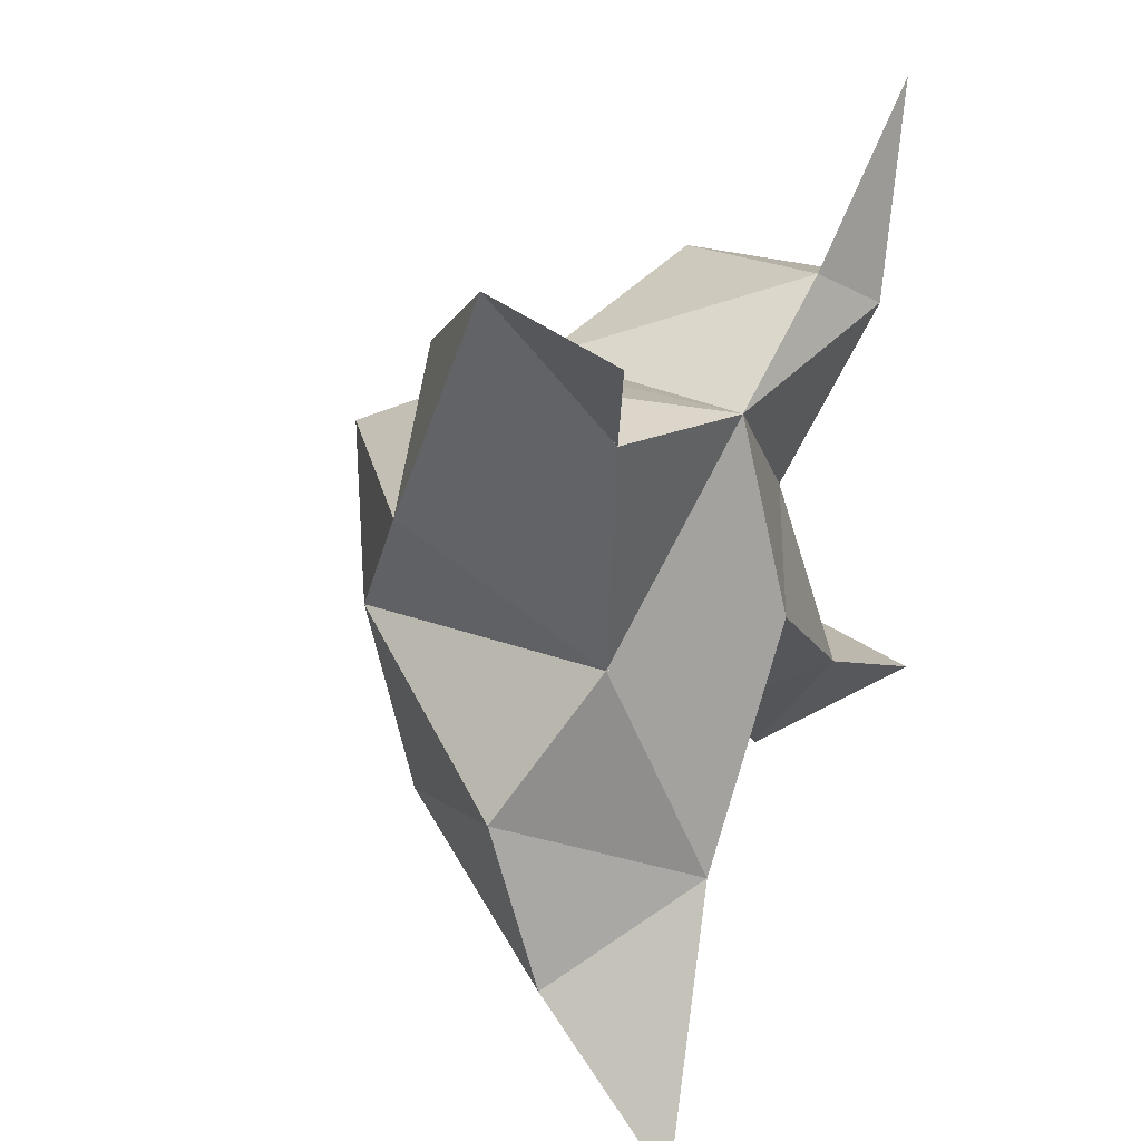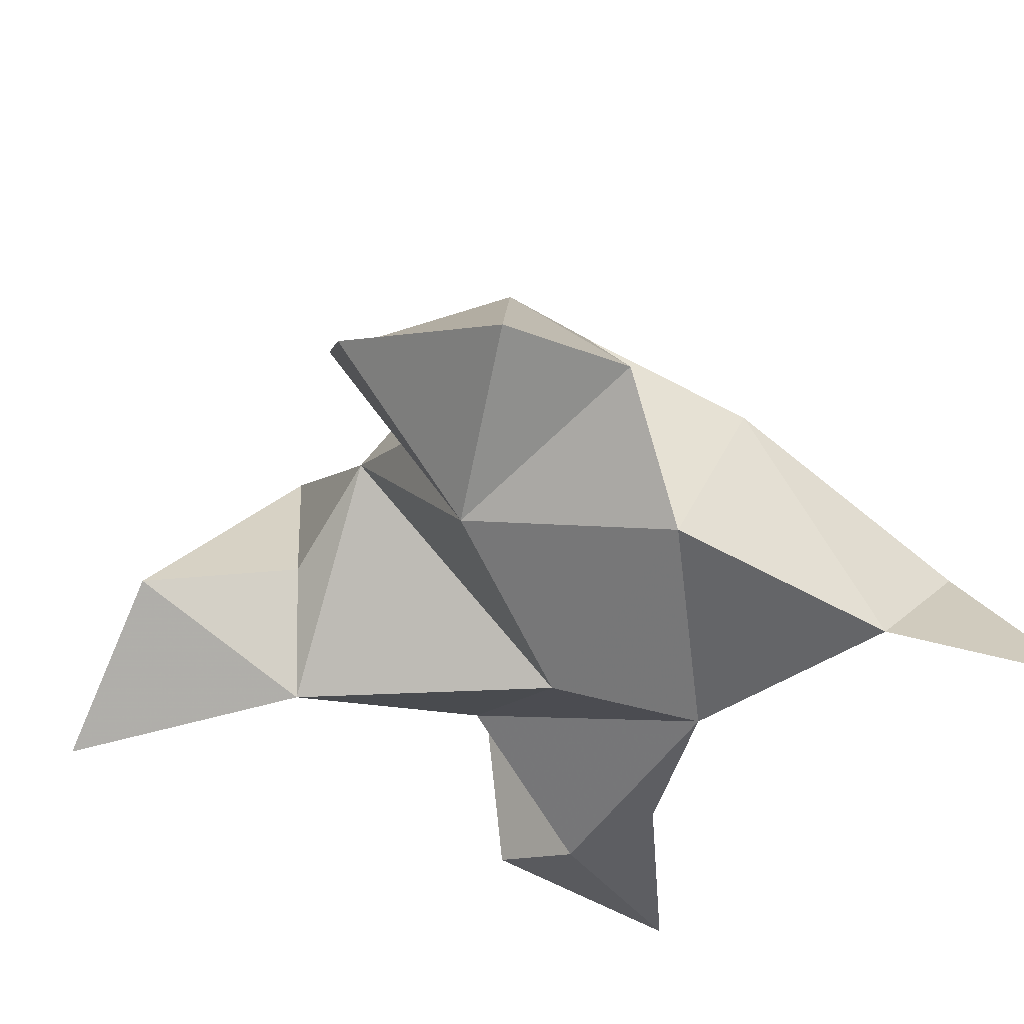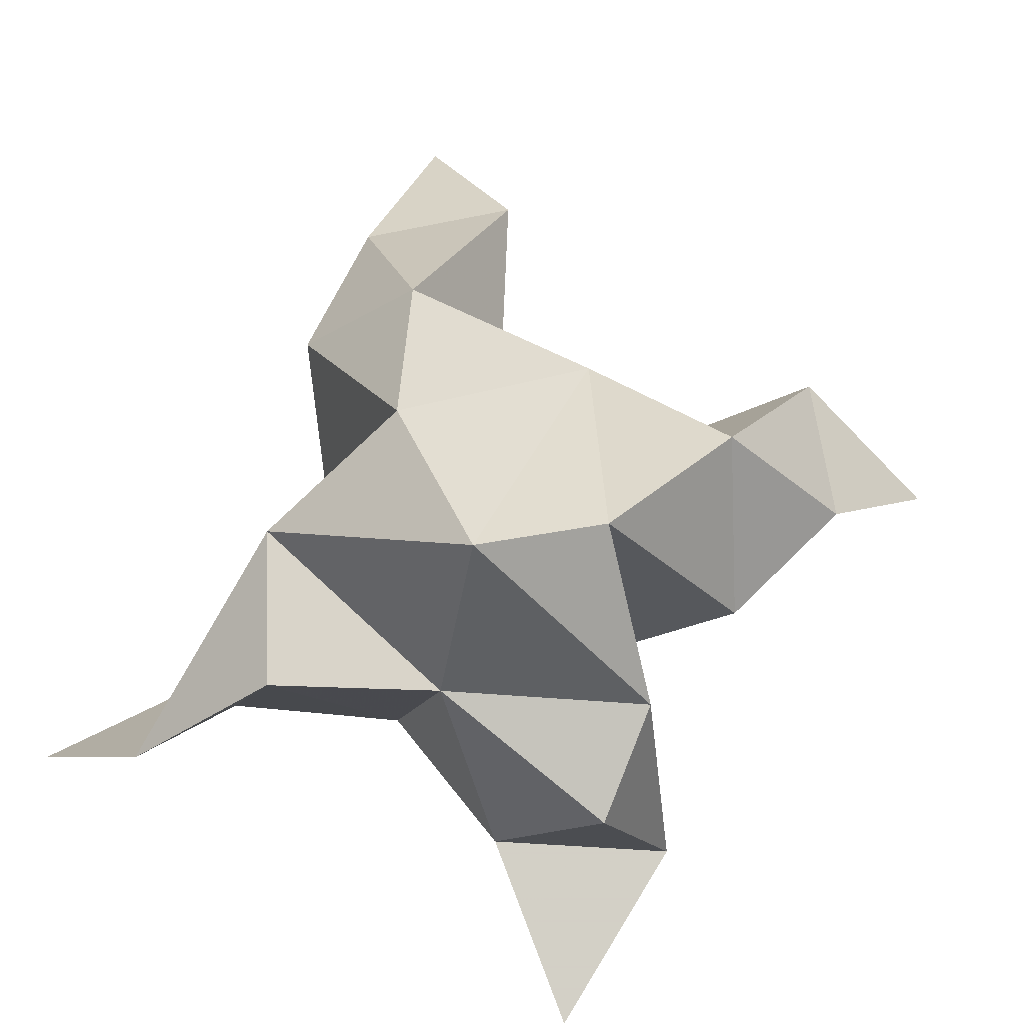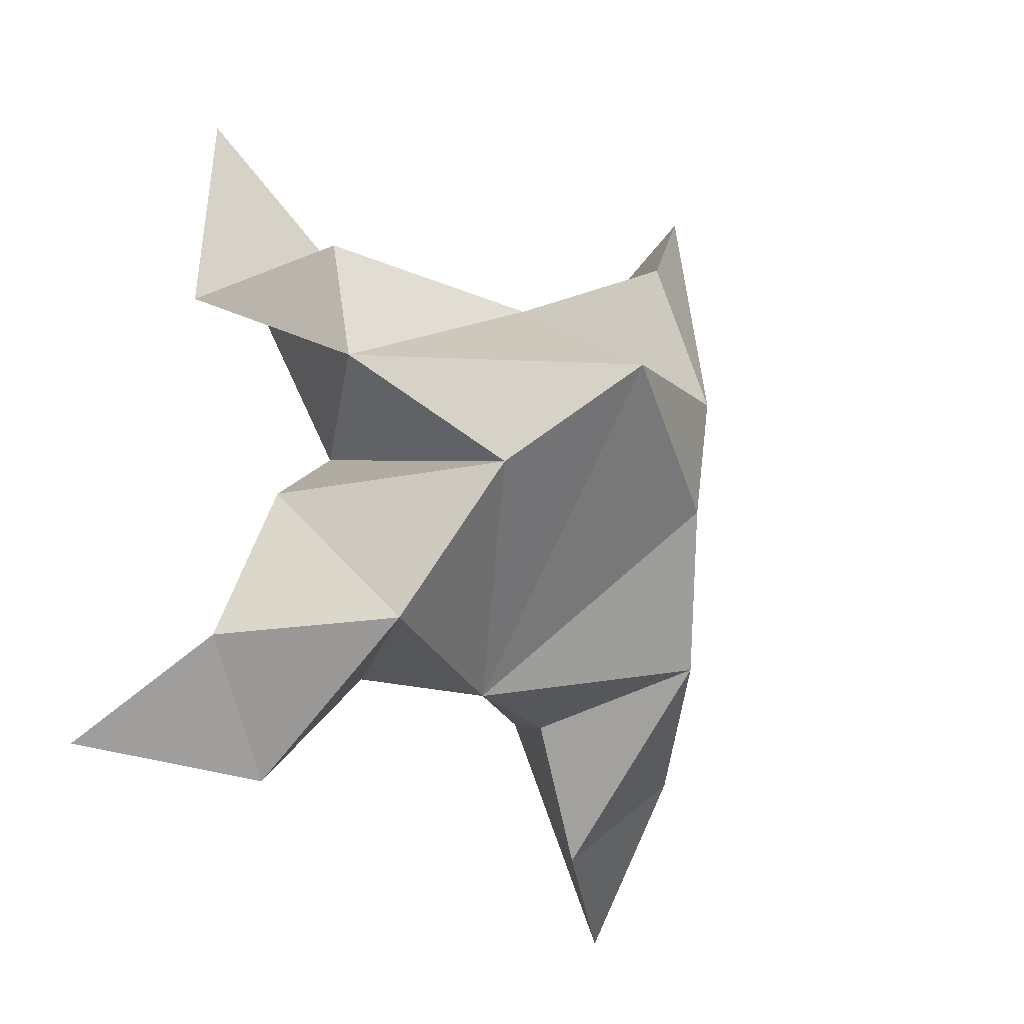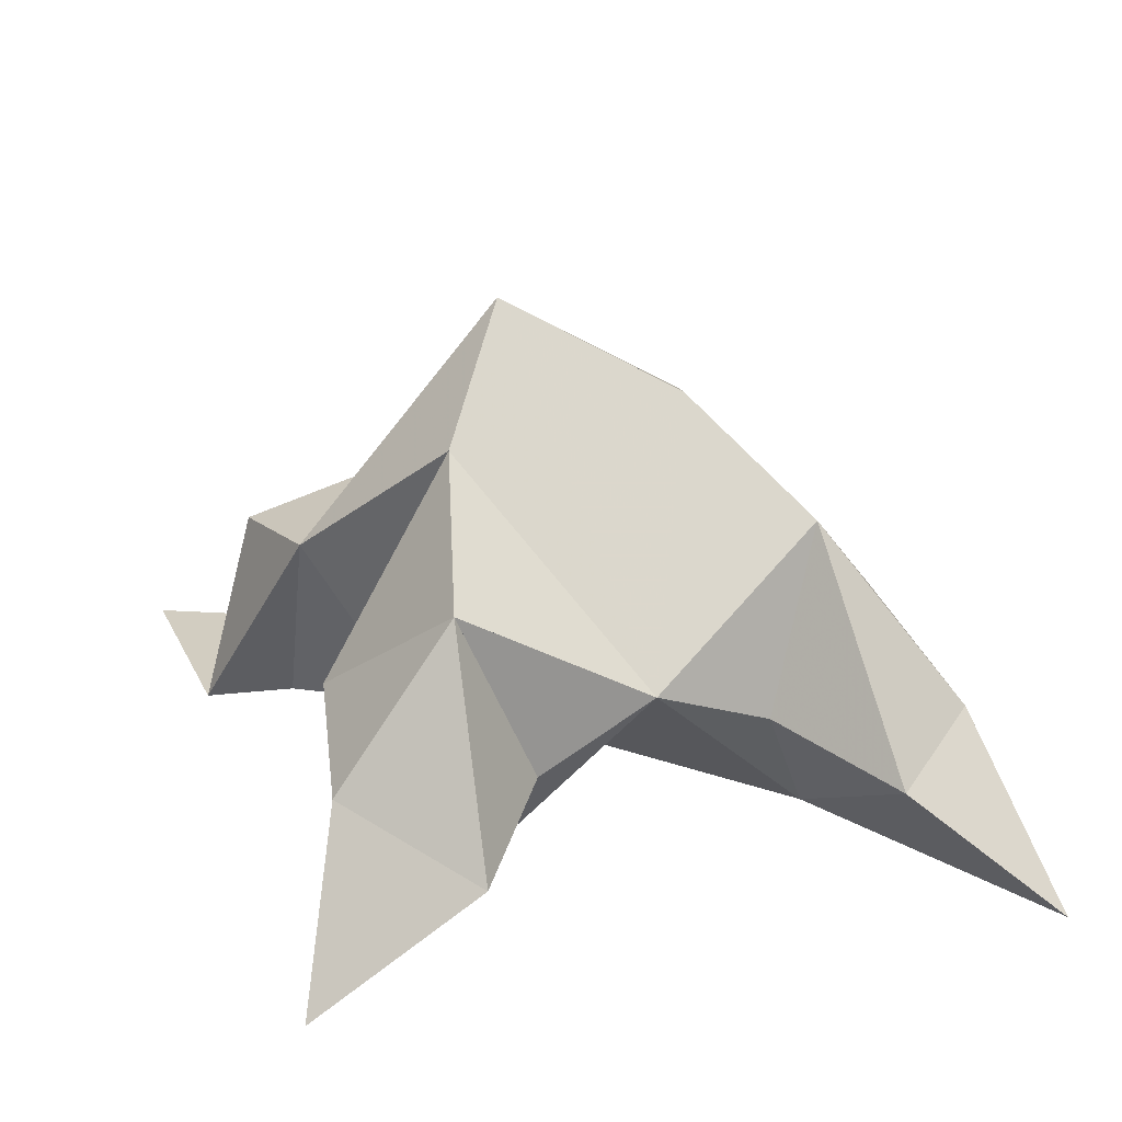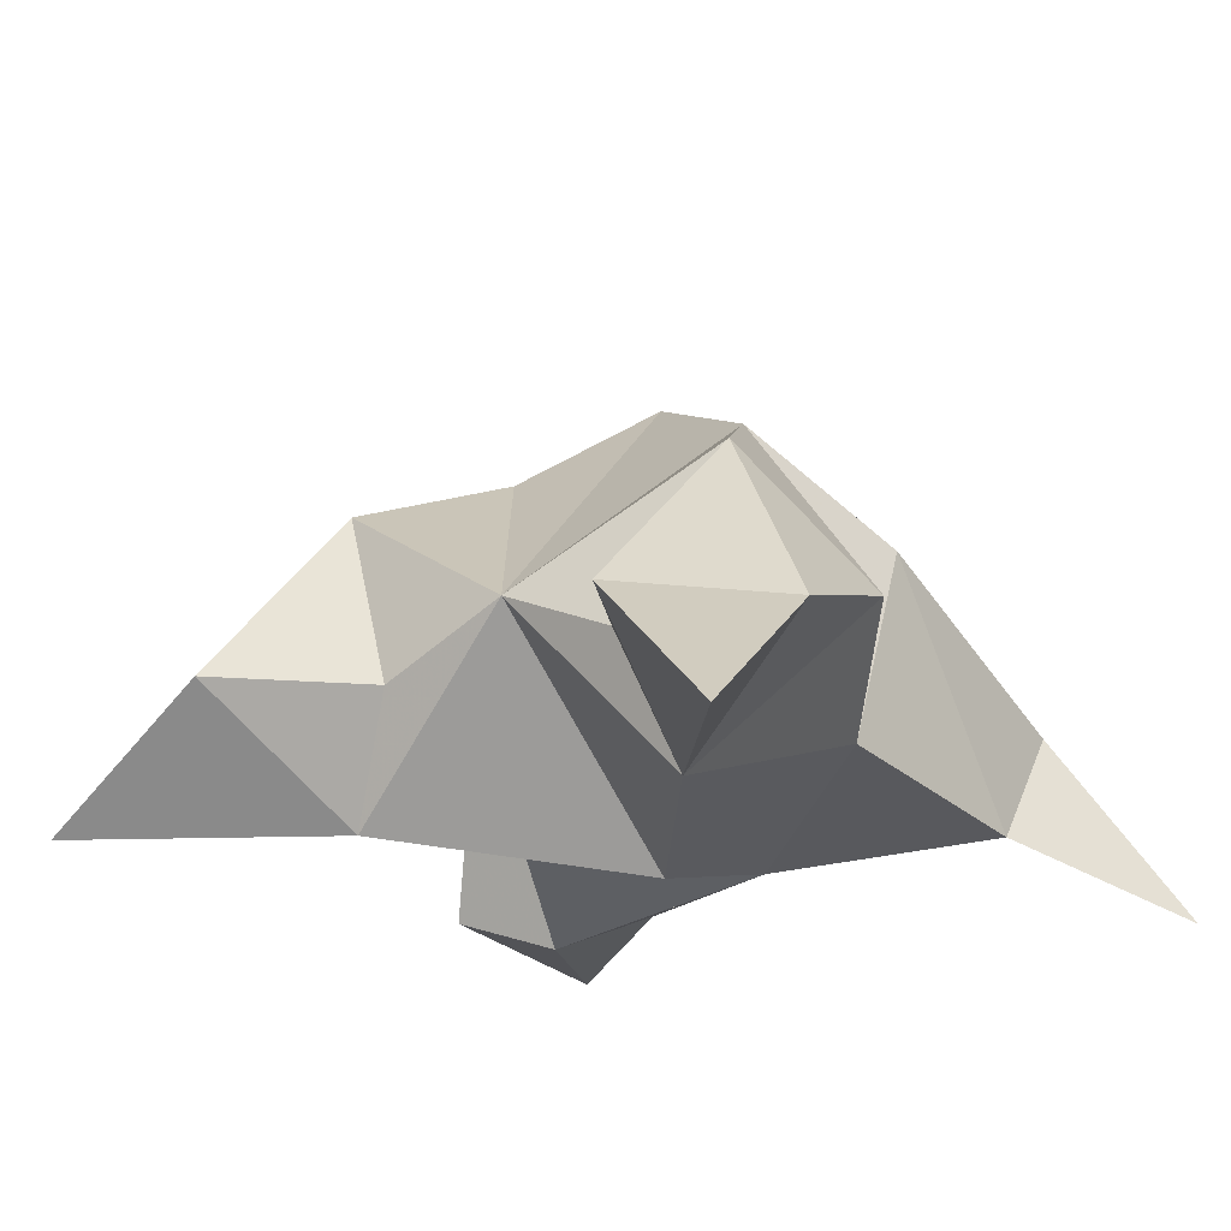
<metadata>
{"format":"obj","ext":"obj","renderer":"f3d","projection":"perspective","resolution":1024,"background":"white","views":[{"elev":26.6,"azim":-64.5,"up":"+Z"},{"elev":-39.1,"azim":-132.1,"up":"+Y"},{"elev":72.9,"azim":22.2,"up":"+Y"},{"elev":-11.1,"azim":145.0,"up":"+Z"},{"elev":31.7,"azim":150.1,"up":"+Y"},{"elev":-18.2,"azim":-154.7,"up":"+Y"}]}
</metadata>
<code>
v -0.264 0.1231 0.649
v -0.2589 0.1515 0.6795
v -0.2847 0.1234 0.6472
v -0.286 0.1535 0.6776
v -0.2696 0.1497 0.6972
v -0.2692 0.1363 0.6217
v -0.278 0.1 0.6614
v -0.2702 0.1872 0.6784
v -0.2801 0.1081 0.698
v -0.2258 0.1011 0.7412
v -0.2322 0.1451 0.6837
v -0.1968 0.1035 0.611
v -0.2375 0.1 0.7041
v -0.2508 0.1703 0.6607
v -0.2363 0.1574 0.632
v -0.2476 0.1258 0.6246
v -0.2267 0.1242 0.6038
v -0.2121 0.1309 0.6299
v -0.2238 0.1334 0.6576
v -0.2388 0.1047 0.6326
v -0.2468 0.1138 0.6706
v -0.2322 0.1388 0.707
v -0.2192 0.1059 0.7019
v -0.2522 0.1064 0.7133
v -0.3456 0.1 0.7312
v -0.3111 0.1565 0.6825
v -0.3239 0.1 0.5744
v -0.32 0.1124 0.7073
v -0.295 0.1723 0.6558
v -0.3045 0.1579 0.6272
v -0.2897 0.1274 0.6174
v -0.2994 0.1249 0.5908
v -0.3246 0.1241 0.6074
v -0.3246 0.1331 0.6375
v -0.2994 0.1044 0.6205
v -0.3104 0.1185 0.6627
v -0.2993 0.1552 0.7095
v -0.3209 0.1348 0.7287
v -0.3094 0.123 0.7102
f 1 2 4
f 1 2 7
f 1 2 8
f 1 2 14
f 1 2 21
f 1 2 29
f 1 3 4
f 1 3 6
f 1 3 7
f 1 3 29
f 1 4 7
f 1 4 8
f 1 4 29
f 1 6 7
f 1 6 8
f 1 6 14
f 1 6 15
f 1 6 20
f 1 6 29
f 1 7 20
f 1 7 21
f 1 8 14
f 1 8 29
f 1 14 15
f 1 14 19
f 1 14 21
f 1 15 19
f 1 15 20
f 1 19 20
f 1 19 21
f 1 20 21
f 2 4 5
f 2 4 7
f 2 4 8
f 2 4 9
f 2 4 29
f 2 5 8
f 2 5 9
f 2 5 11
f 2 7 9
f 2 7 21
f 2 8 11
f 2 8 14
f 2 8 29
f 2 9 11
f 2 9 21
f 2 11 14
f 2 11 21
f 2 14 21
f 3 4 7
f 3 4 29
f 3 4 36
f 3 6 7
f 3 6 29
f 3 6 30
f 3 6 35
f 3 7 35
f 3 7 36
f 3 29 30
f 3 29 34
f 3 29 36
f 3 30 34
f 3 30 35
f 3 34 35
f 3 34 36
f 3 35 36
f 4 5 8
f 4 5 9
f 4 5 26
f 4 7 9
f 4 7 36
f 4 8 26
f 4 8 29
f 4 9 26
f 4 9 36
f 4 26 29
f 4 26 36
f 4 29 36
f 5 8 11
f 5 8 26
f 5 9 11
f 5 9 22
f 5 9 24
f 5 9 26
f 5 9 37
f 5 9 39
f 5 11 22
f 5 22 24
f 5 26 37
f 5 37 39
f 6 7 20
f 6 7 35
f 6 8 14
f 6 8 29
f 6 14 15
f 6 15 16
f 6 15 20
f 6 16 20
f 6 29 30
f 6 30 31
f 6 30 35
f 6 31 35
f 7 9 21
f 7 9 36
f 7 20 21
f 7 35 36
f 8 11 14
f 8 26 29
f 9 11 13
f 9 11 21
f 9 11 22
f 9 13 21
f 9 13 22
f 9 13 24
f 9 22 24
f 9 26 28
f 9 26 36
f 9 26 37
f 9 28 36
f 9 28 37
f 9 28 39
f 9 37 39
f 10 13 23
f 10 13 24
f 10 23 24
f 11 13 21
f 11 13 22
f 11 13 23
f 11 14 21
f 11 22 23
f 12 17 18
f 12 17 20
f 12 18 20
f 13 22 23
f 13 22 24
f 13 23 24
f 14 15 19
f 14 19 21
f 15 16 17
f 15 16 18
f 15 16 19
f 15 16 20
f 15 17 18
f 15 17 20
f 15 18 19
f 15 18 20
f 15 19 20
f 16 17 18
f 16 17 20
f 16 18 19
f 16 18 20
f 16 19 20
f 17 18 20
f 18 19 20
f 19 20 21
f 22 23 24
f 25 28 38
f 25 28 39
f 25 38 39
f 26 28 36
f 26 28 37
f 26 28 38
f 26 29 36
f 26 37 38
f 27 32 33
f 27 32 35
f 27 33 35
f 28 37 38
f 28 37 39
f 28 38 39
f 29 30 34
f 29 34 36
f 30 31 32
f 30 31 33
f 30 31 34
f 30 31 35
f 30 32 33
f 30 32 35
f 30 33 34
f 30 33 35
f 30 34 35
f 31 32 33
f 31 32 35
f 31 33 34
f 31 33 35
f 31 34 35
f 32 33 35
f 33 34 35
f 34 35 36
f 37 38 39

</code>
